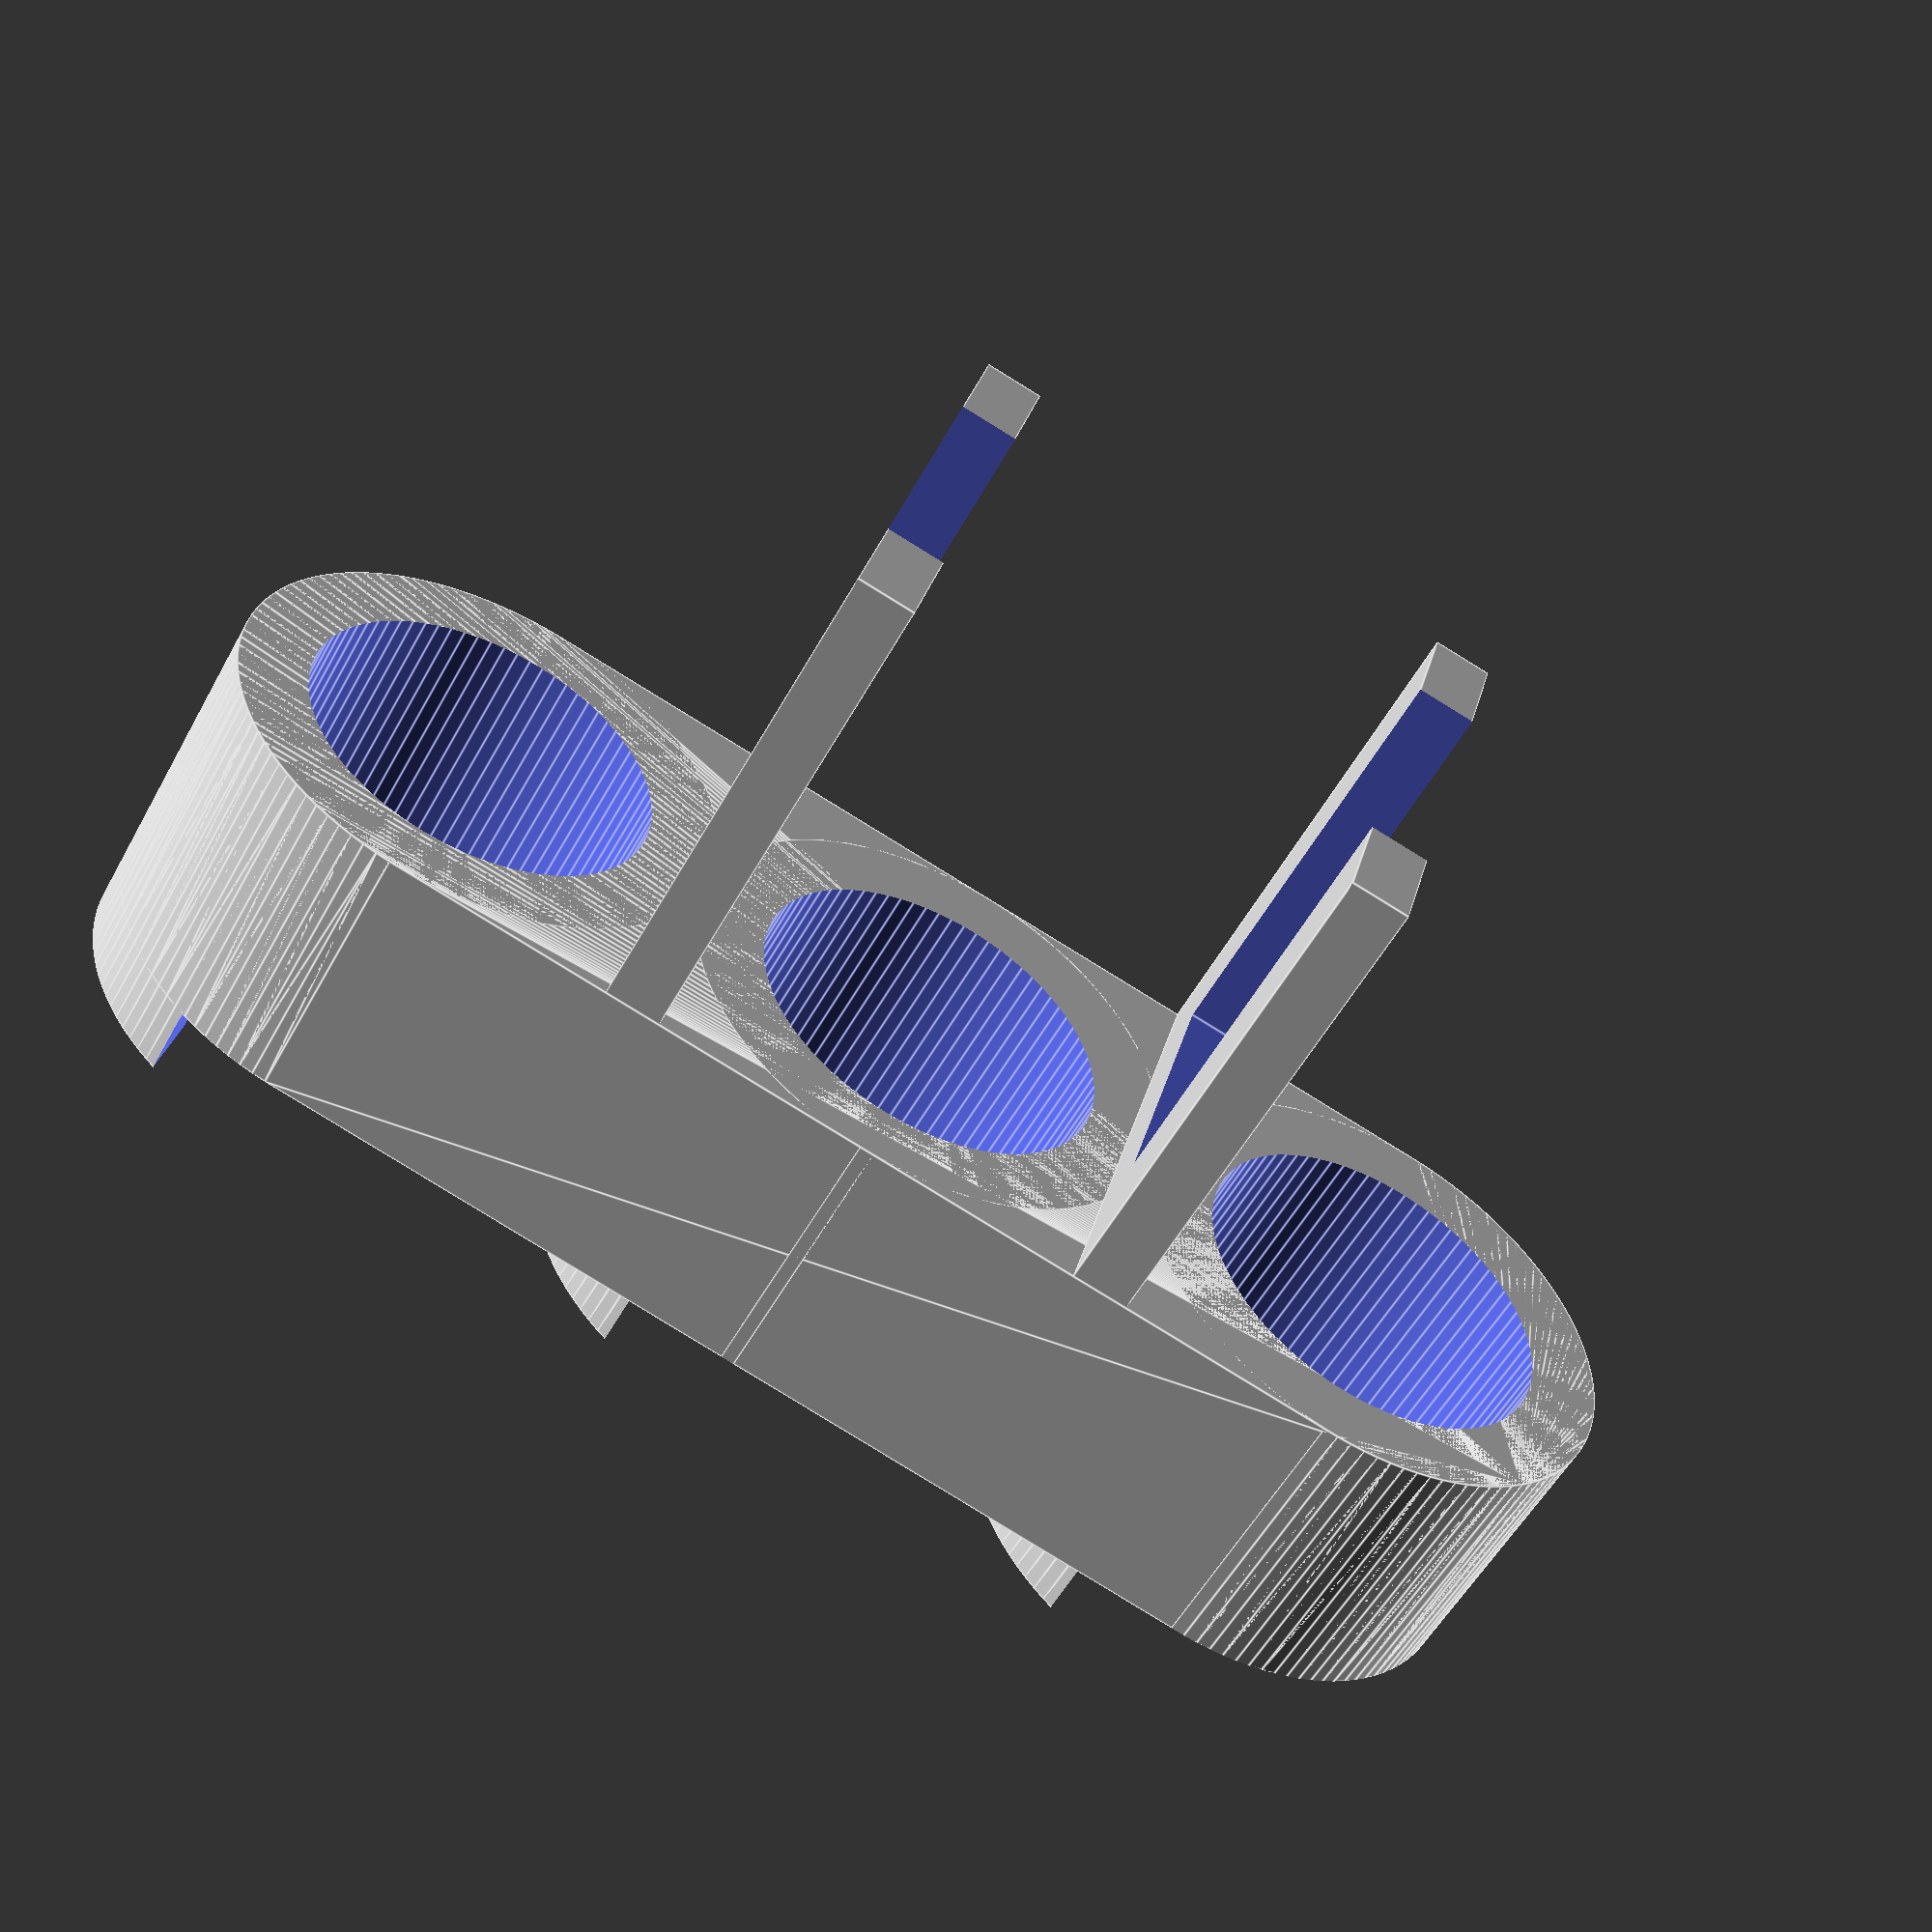
<openscad>
$fs=0.2; // default 2
$fa=3; // default 12


//pole();
light_holder();
module light_holder() {
  module single() {
    cylinder(d=7, h=5);
  }
  module single_hole() {
    cylinder(d=5, h=30, center=true);
    translate([-1,0,54]) cube([5,100,100],true);
  }
  difference() {
    union() {
      hull() {
        translate([0,0,0]) cylinder(d=7, h=4);;
        translate([14,0,0]) cylinder(d=7, h=4);;
      }
      translate([0,0,0]) single();
      translate([7,0,0]) single();
      translate([14,0,0]) single();
    }
    union() {
      translate([0,0,0]) single_hole();
      translate([7,0,0]) single_hole();
      translate([14,0,0]) single_hole();
    }
  }
  difference() {
    union() {
      translate([3.5,0,-3.5]) cube([0.8,7,7],true);
      translate([10.5,0,-3.5]) cube([0.8,7,7],true);    
    }
    translate([0,0,-6]) cube([100,4,10],true);
  }
  
}

module head() {
  //cube([10,12,24],true);
  module outer() {
    hull() {
      translate([0,0,0]) cylinder(d=10, h=12);
      translate([14,0,0]) cylinder(d=10, h=12);
    }
  }
  module inner() {
    translate([0,0,1]) hull() {
      translate([0,0,0]) cylinder(d=7, h=12);
      translate([14,0,0]) cylinder(d=7, h=12);
    }
  }
  rotate([0,-90,0]) difference() {
    outer();
    inner();
  }
}
module pole() {
  
  difference() {
    union() {
      translate([0,0,-6]) cylinder(d=10,h=6);
      translate([0,0,0]) cylinder(d1=14,d2=6,h=10);
      translate([0,0,10]) cylinder(d=6,h=60);
      translate([5,0,73]) head();
    }
    cylinder(d=4,h=170,center=true);
  }
}

</openscad>
<views>
elev=53.8 azim=345.0 roll=151.9 proj=p view=edges
</views>
